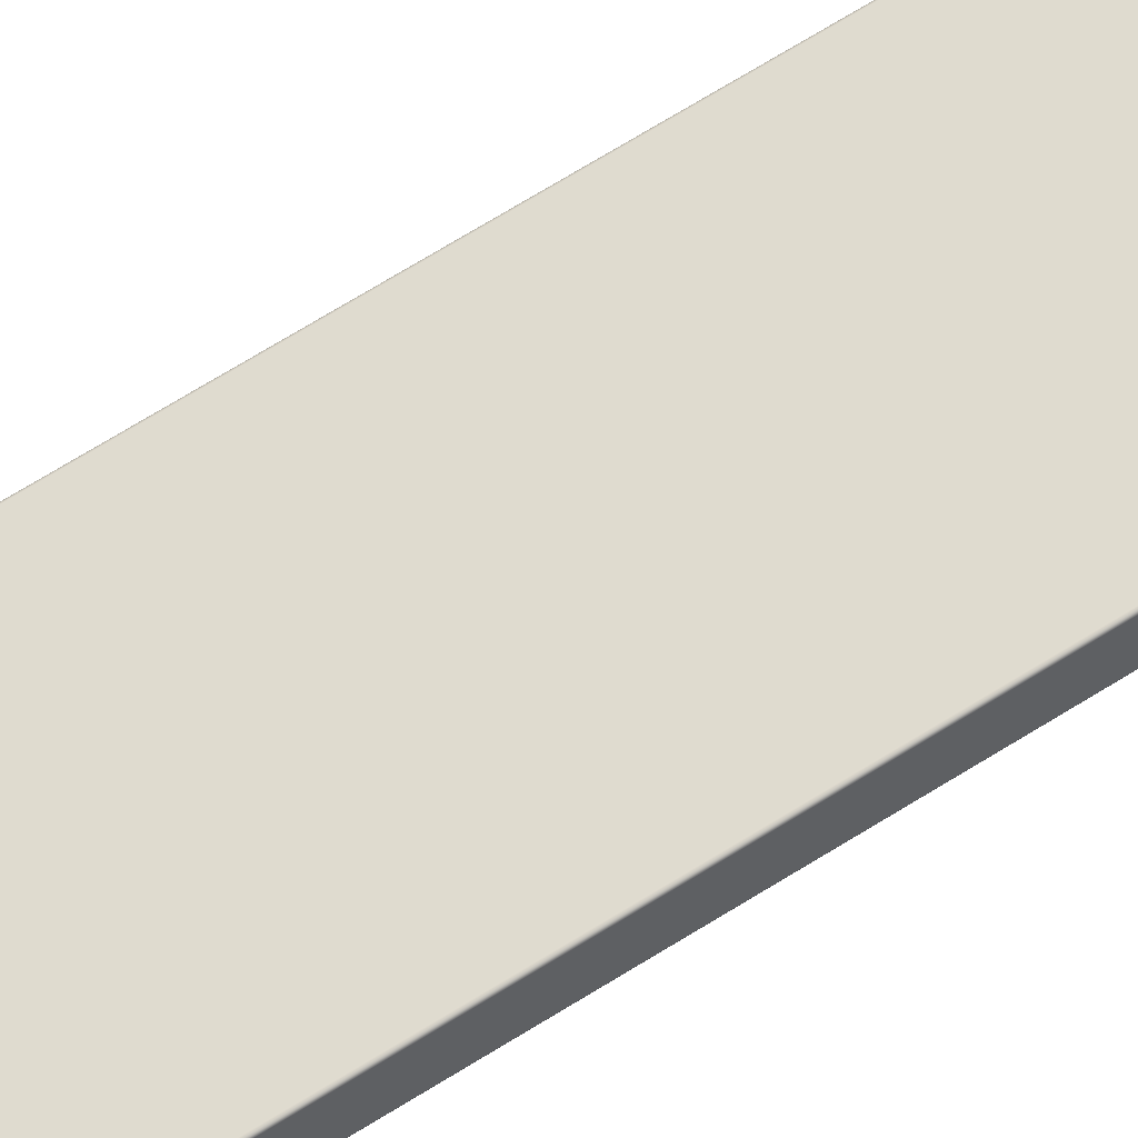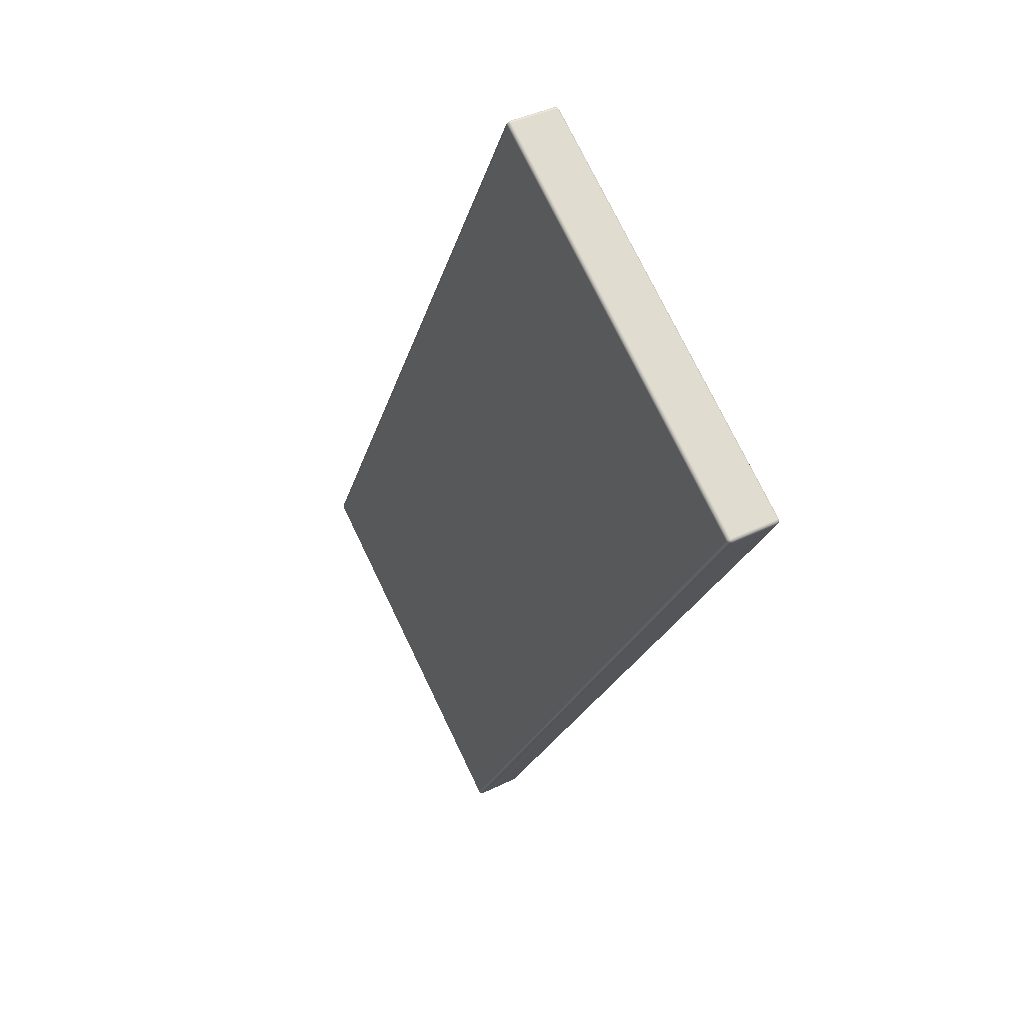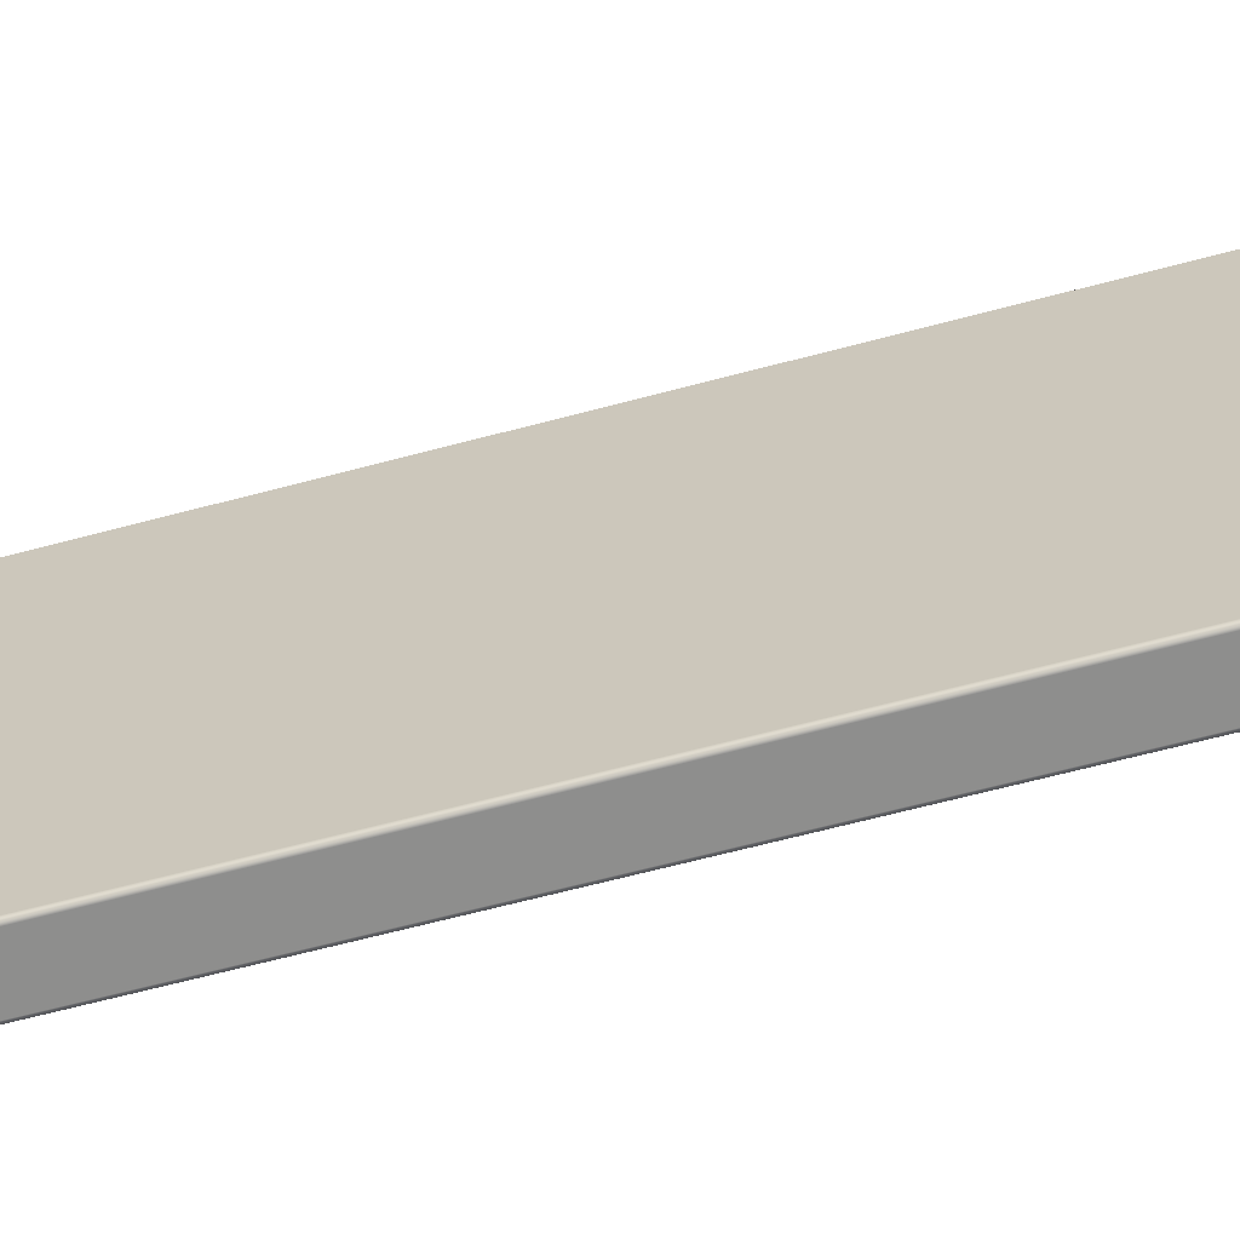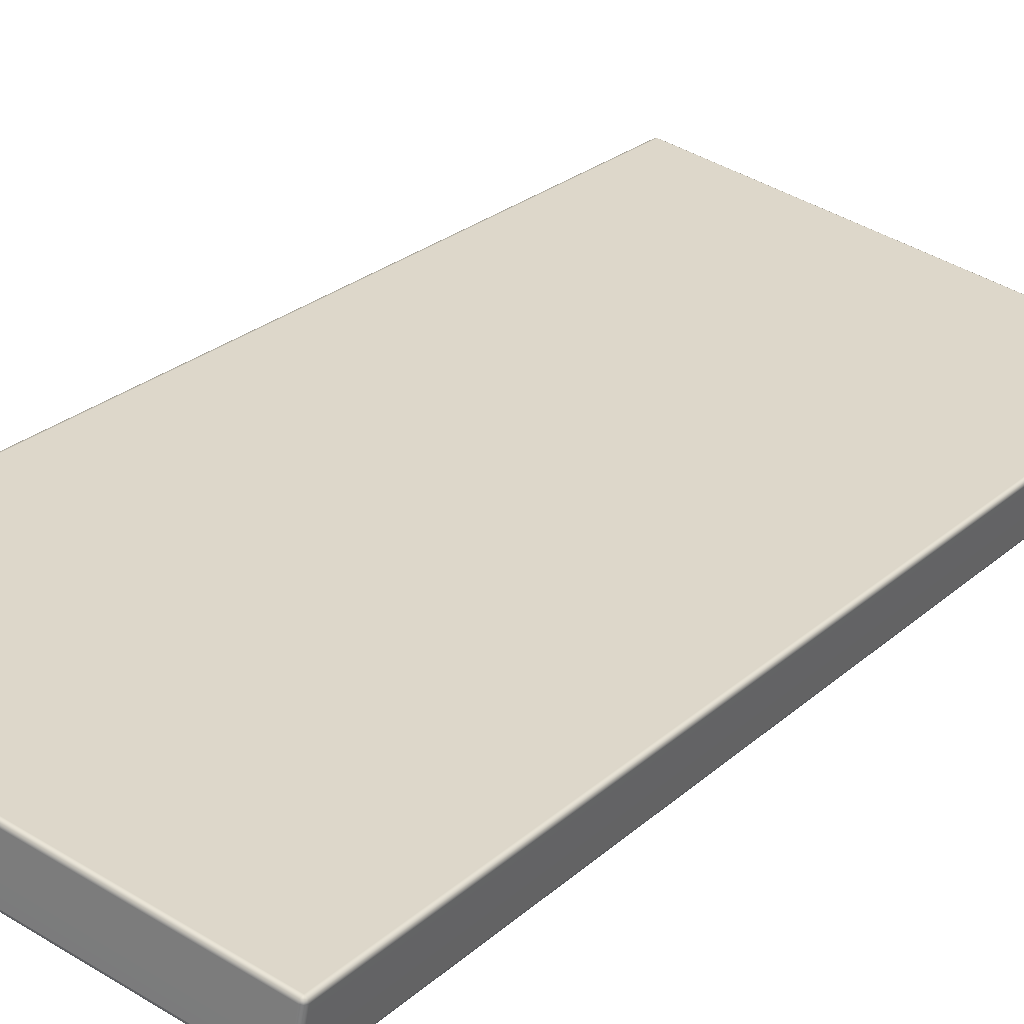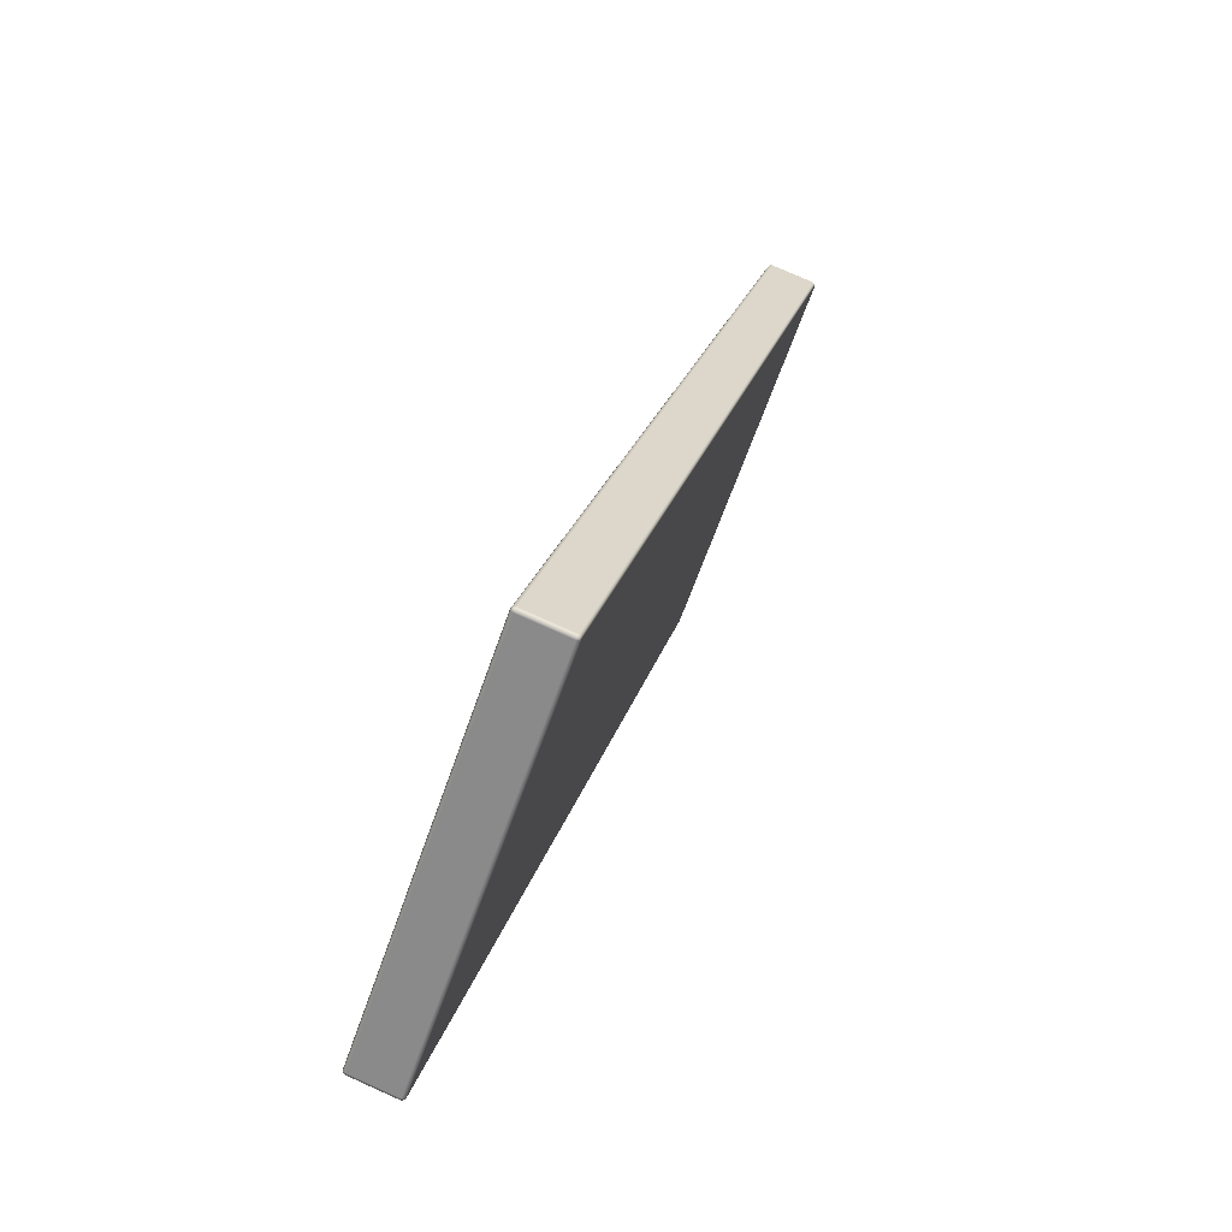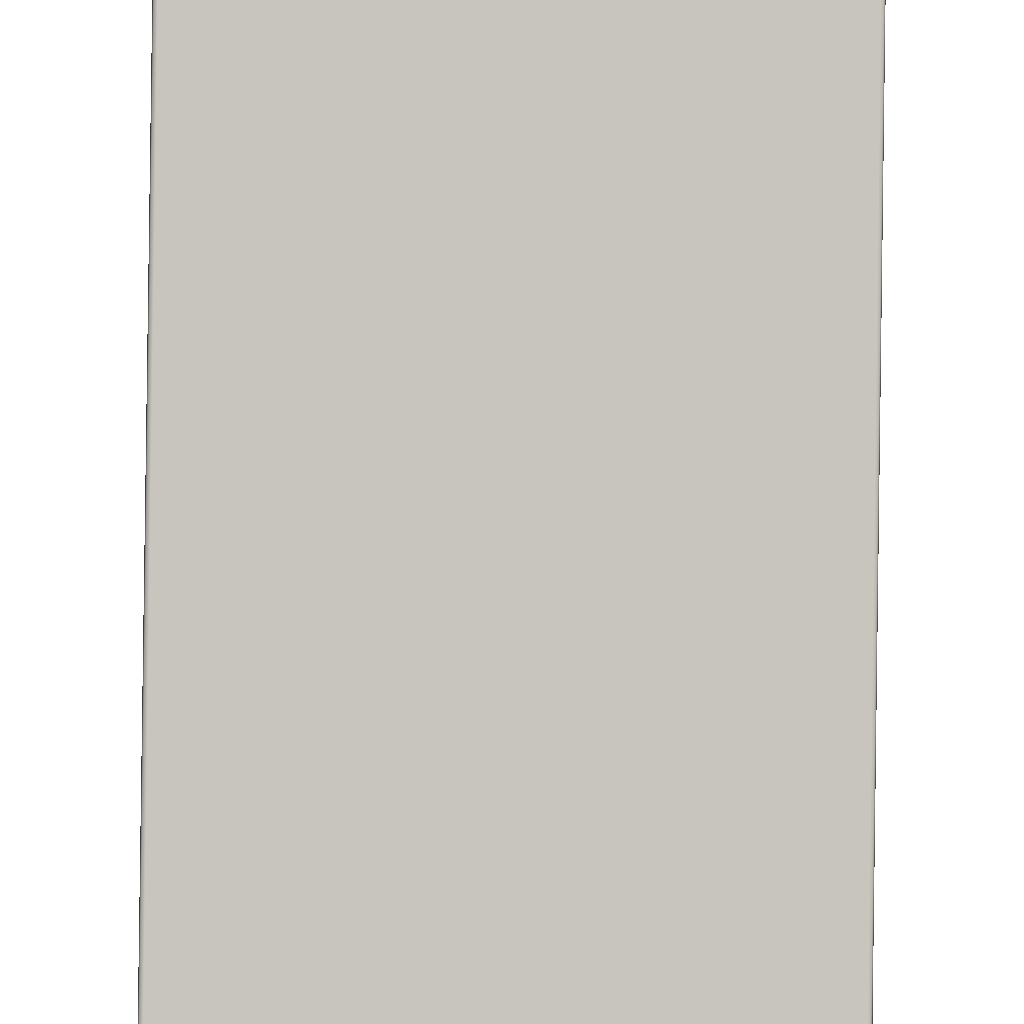
<metadata>
{"format":"obj","ext":"obj","renderer":"f3d","projection":"perspective","resolution":1024,"background":"white","views":[{"elev":50.7,"azim":-116.9,"up":"+Y"},{"elev":75.3,"azim":64.2,"up":"+Z"},{"elev":25.2,"azim":-90.1,"up":"+Y"},{"elev":42.6,"azim":36.1,"up":"+Y"},{"elev":-61.8,"azim":71.1,"up":"+Z"},{"elev":-75.4,"azim":-0.8,"up":"+Y"}]}
</metadata>
<code>
g ENV_S09_BBR_MidPlatform_HP_MO
v 3.977 1.825 8.665
v 3.968 1.845 8.701
v 3.977 1.886 8.7
v 3.997 1.873 8.652
v 3.977 -2.752 -8.416
v 3.997 2.704 8.429
v 3.977 2.717 8.477
v 3.997 -2.704 -8.429
v 3.977 2.752 8.416
v 3.968 2.753 8.458
v 3.977 -2.717 -8.477
v 3.968 -2.753 -8.458
v 3.977 -1.886 -8.7
v 3.997 -1.873 -8.652
v 3.977 -1.825 -8.665
v 3.968 -1.845 -8.701
v 3.927 2.764 8.464
v 3.977 2.717 8.477
v 3.927 2.771 8.411
v 3.927 -1.838 -8.712
v 3.977 -1.886 -8.7
v 3.927 -1.805 -8.67
v 3.927 -1.891 -8.719
v 3.977 -2.717 -8.477
v -3.927 -1.805 -8.67
v -3.927 -1.838 -8.712
v -3.927 2.771 8.411
v -3.927 -1.891 -8.719
v 3.927 2.722 8.497
v -3.927 2.764 8.464
v -3.977 2.752 8.416
v 3.927 1.891 8.719
v 3.977 1.886 8.7
v -3.977 -1.825 -8.665
v -3.927 2.722 8.497
v 3.927 1.838 8.712
v 3.968 1.845 8.701
v 3.977 1.825 8.665
v -3.927 1.891 8.719
v -3.977 2.717 8.477
v -3.968 2.753 8.458
v -3.977 1.886 8.7
v -3.977 2.717 8.477
v -3.927 1.838 8.712
v -3.968 1.845 8.701
v -3.977 1.825 8.665
v 3.927 1.805 8.67
v -3.927 1.805 8.67
v -3.977 -2.752 -8.416
v 3.927 -2.771 -8.411
v 3.977 -2.752 -8.416
v -3.997 2.704 8.429
v -3.927 -2.771 -8.411
v 3.927 -2.764 -8.464
v 3.968 -2.753 -8.458
v -3.927 -2.764 -8.464
v -3.968 -2.753 -8.458
v -3.997 1.873 8.652
v -3.977 1.886 8.7
v -3.997 -1.873 -8.652
v -3.977 1.825 8.665
v -3.968 1.845 8.701
v -3.997 -2.704 -8.429
v -3.977 -2.752 -8.416
v -3.977 -2.717 -8.477
v -3.968 -2.753 -8.458
v -3.977 -1.886 -8.7
v -3.968 -1.845 -8.701
v -3.977 -1.886 -8.7
v -3.927 -2.722 -8.497
v -3.977 -2.717 -8.477
v -3.927 -2.764 -8.464
v -3.968 -2.753 -8.458
v 3.927 -2.722 -8.497
v 3.927 -2.764 -8.464
v 3.968 -2.753 -8.458
g ENV_S09_BBR_MidPlatform_HP_MO_0
f 3 2 1
f 4 3 1
f 1 5 4
f 4 6 3
f 6 7 3
f 5 8 4
f 6 4 8
f 6 9 7
f 9 10 7
f 8 5 11
f 5 12 11
f 8 11 13
f 14 6 8
f 14 8 13
f 6 14 9
f 14 13 15
f 14 15 9
f 13 16 15
f 17 10 9
f 18 10 17
f 9 15 19
f 19 17 9
f 15 16 20
f 20 16 21
f 15 22 19
f 22 15 20
f 23 20 21
f 21 24 23
f 22 25 19
f 22 20 26
f 25 22 26
f 19 27 17
f 25 27 19
f 20 23 28
f 26 20 28
f 29 18 17
f 27 30 17
f 17 30 29
f 27 25 31
f 27 31 30
f 18 29 32
f 33 18 32
f 25 26 34
f 25 34 31
f 30 35 29
f 29 35 32
f 32 36 33
f 36 37 33
f 38 37 36
f 35 39 32
f 32 39 36
f 35 30 40
f 30 41 40
f 31 41 30
f 40 42 35
f 42 39 35
f 43 41 31
f 39 42 44
f 39 44 36
f 42 45 44
f 44 45 46
f 47 38 36
f 36 44 47
f 48 44 46
f 44 48 47
f 46 49 48
f 47 50 38
f 47 48 50
f 50 51 38
f 52 43 31
f 31 34 52
f 49 53 48
f 48 53 50
f 50 54 51
f 54 50 53
f 54 55 51
f 56 54 53
f 53 49 56
f 49 57 56
f 52 58 43
f 58 59 43
f 34 60 52
f 52 60 58
f 58 61 59
f 61 62 59
f 58 63 61
f 60 63 58
f 63 64 61
f 63 65 64
f 65 63 60
f 65 66 64
f 67 65 60
f 60 34 67
f 34 68 67
f 26 68 34
f 69 68 26
f 28 69 26
f 28 70 69
f 70 71 69
f 28 23 70
f 70 72 71
f 72 73 71
f 23 74 70
f 70 74 72
f 24 74 23
f 74 75 72
f 74 24 75
f 24 76 75

</code>
